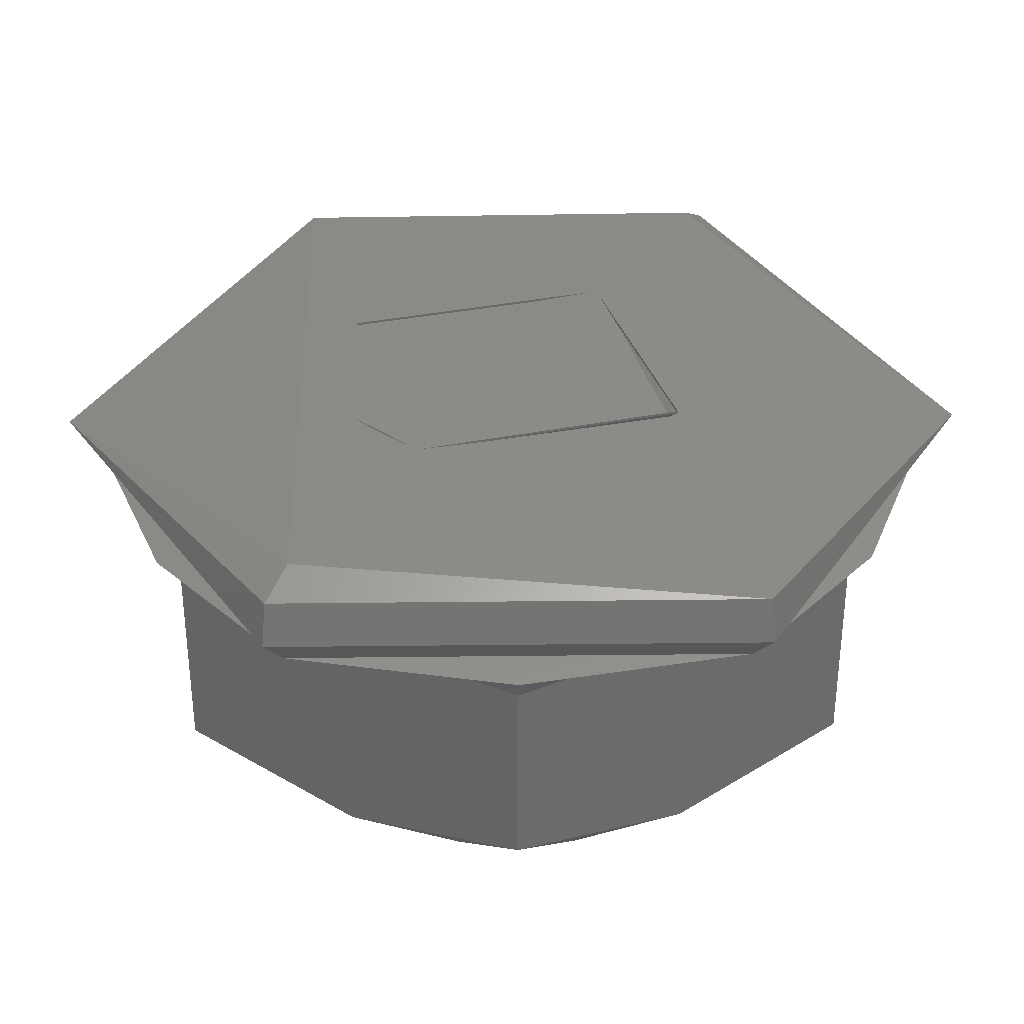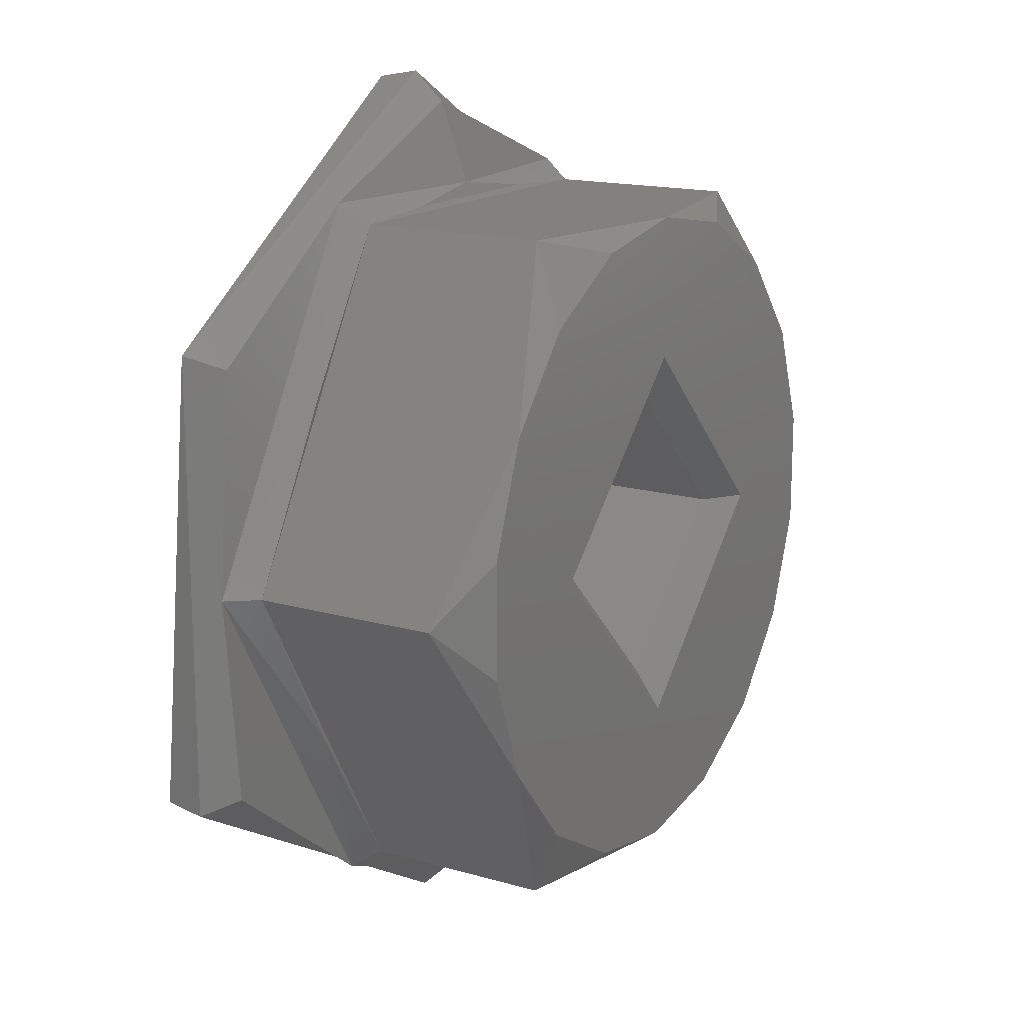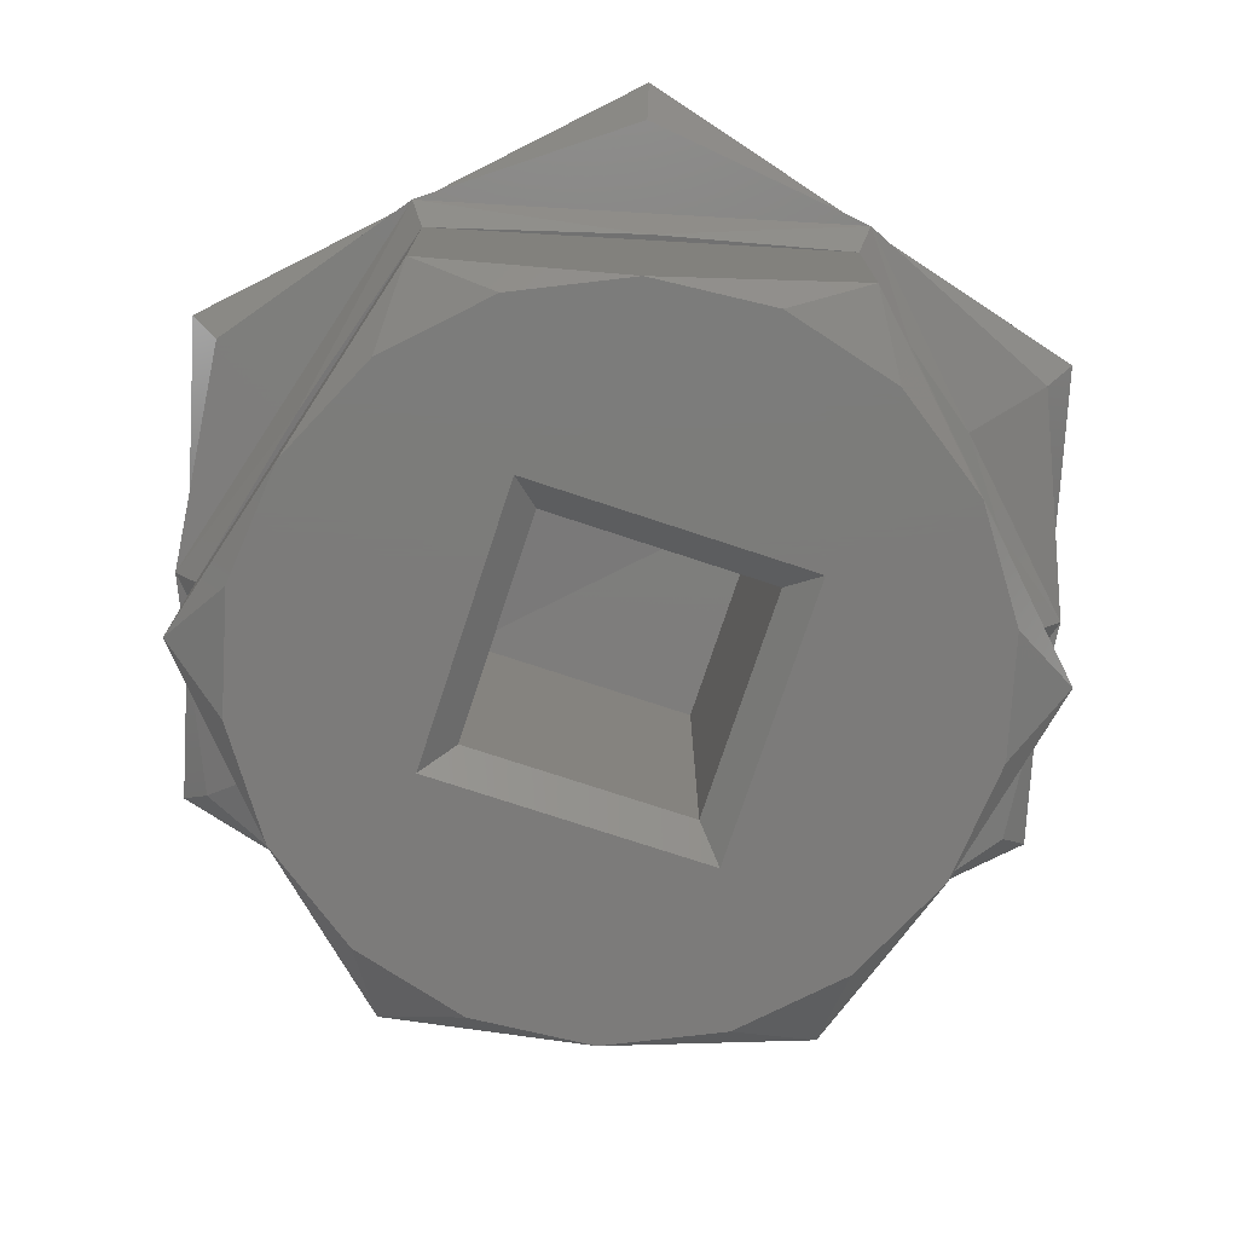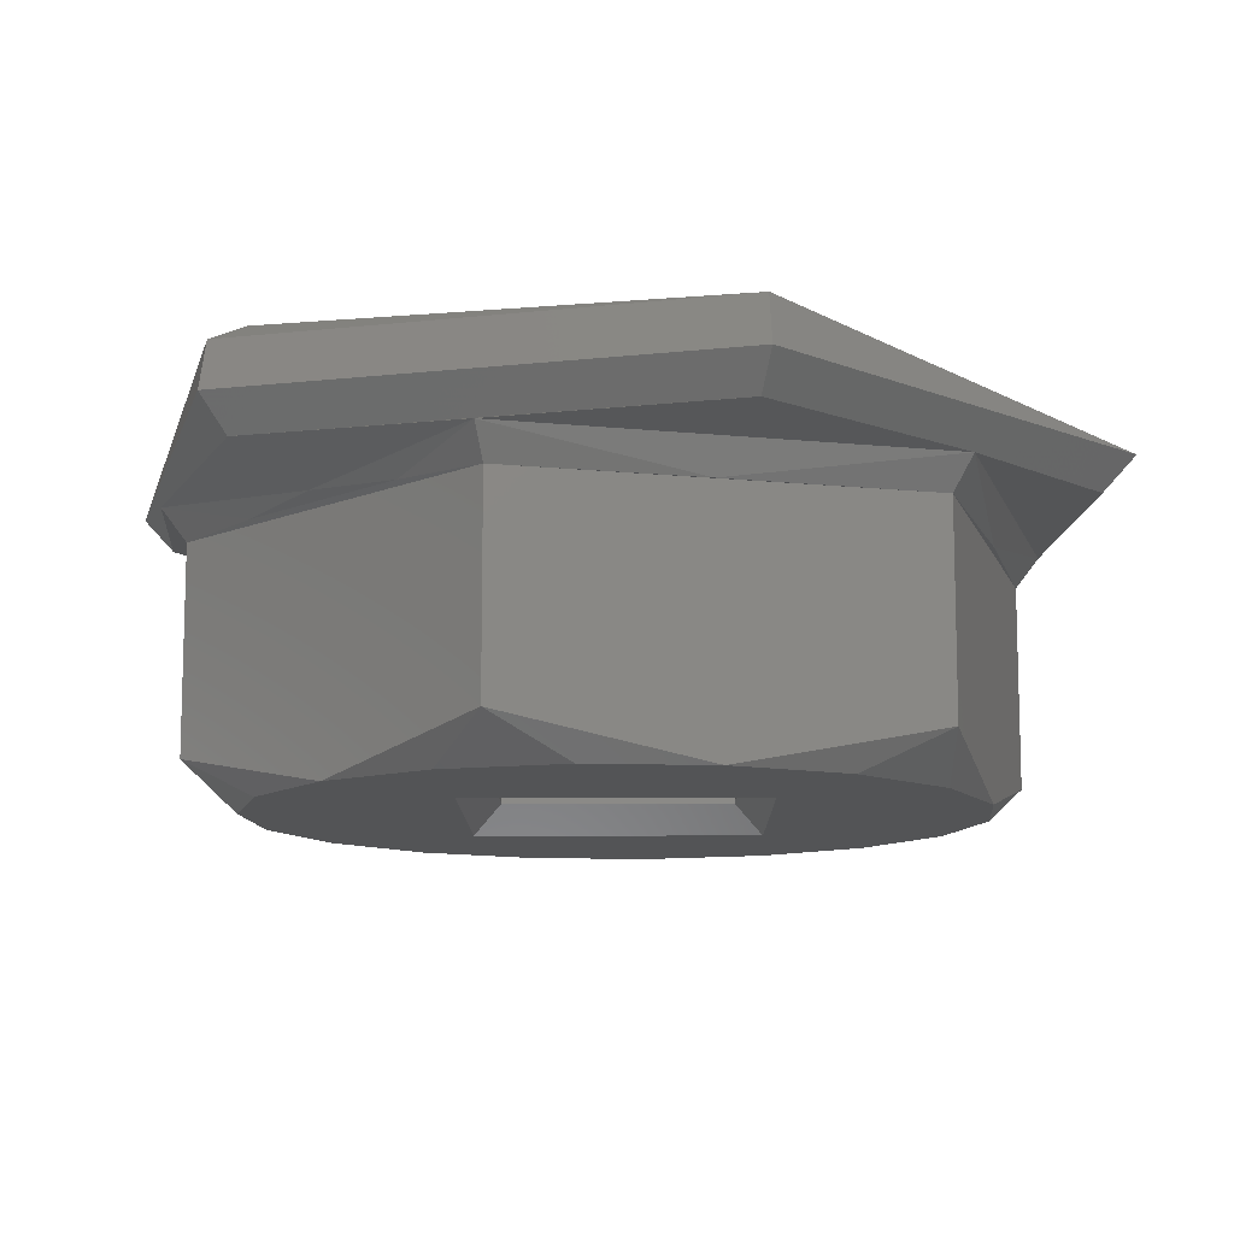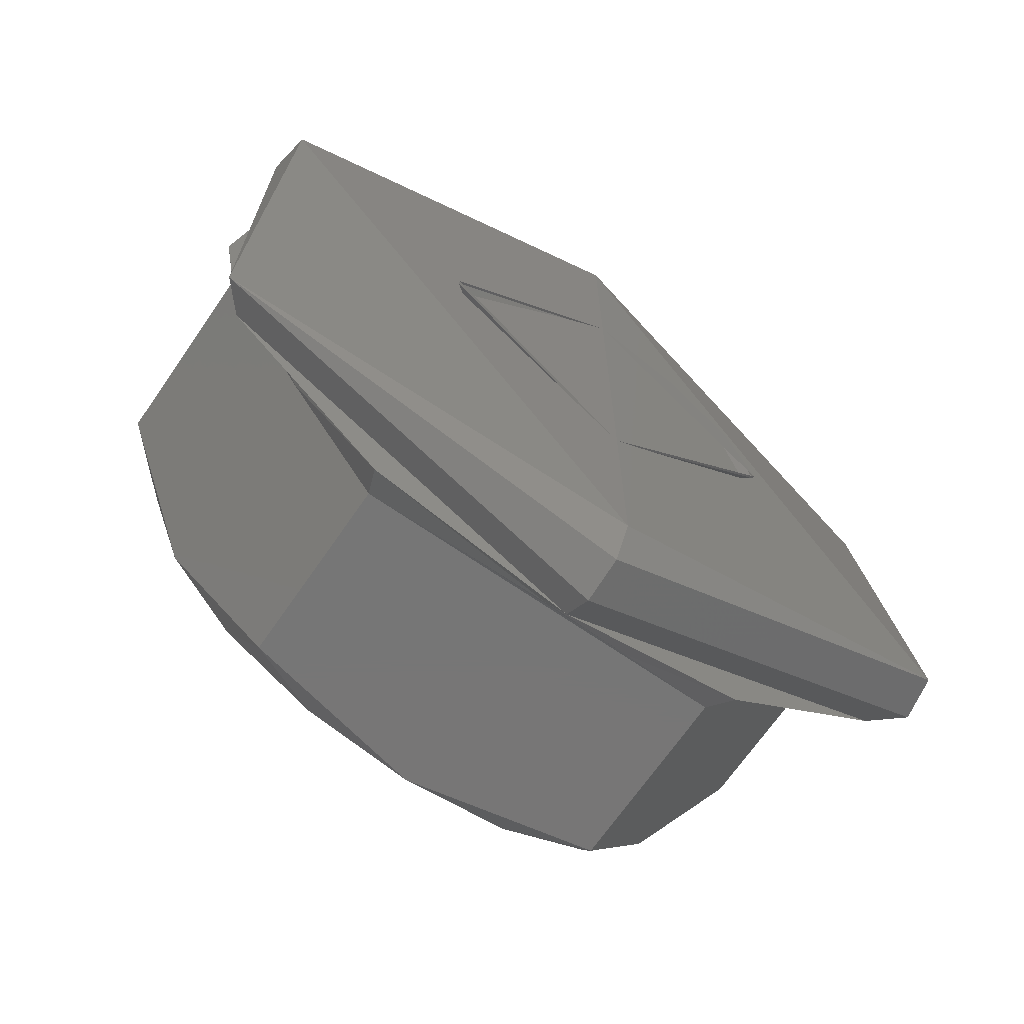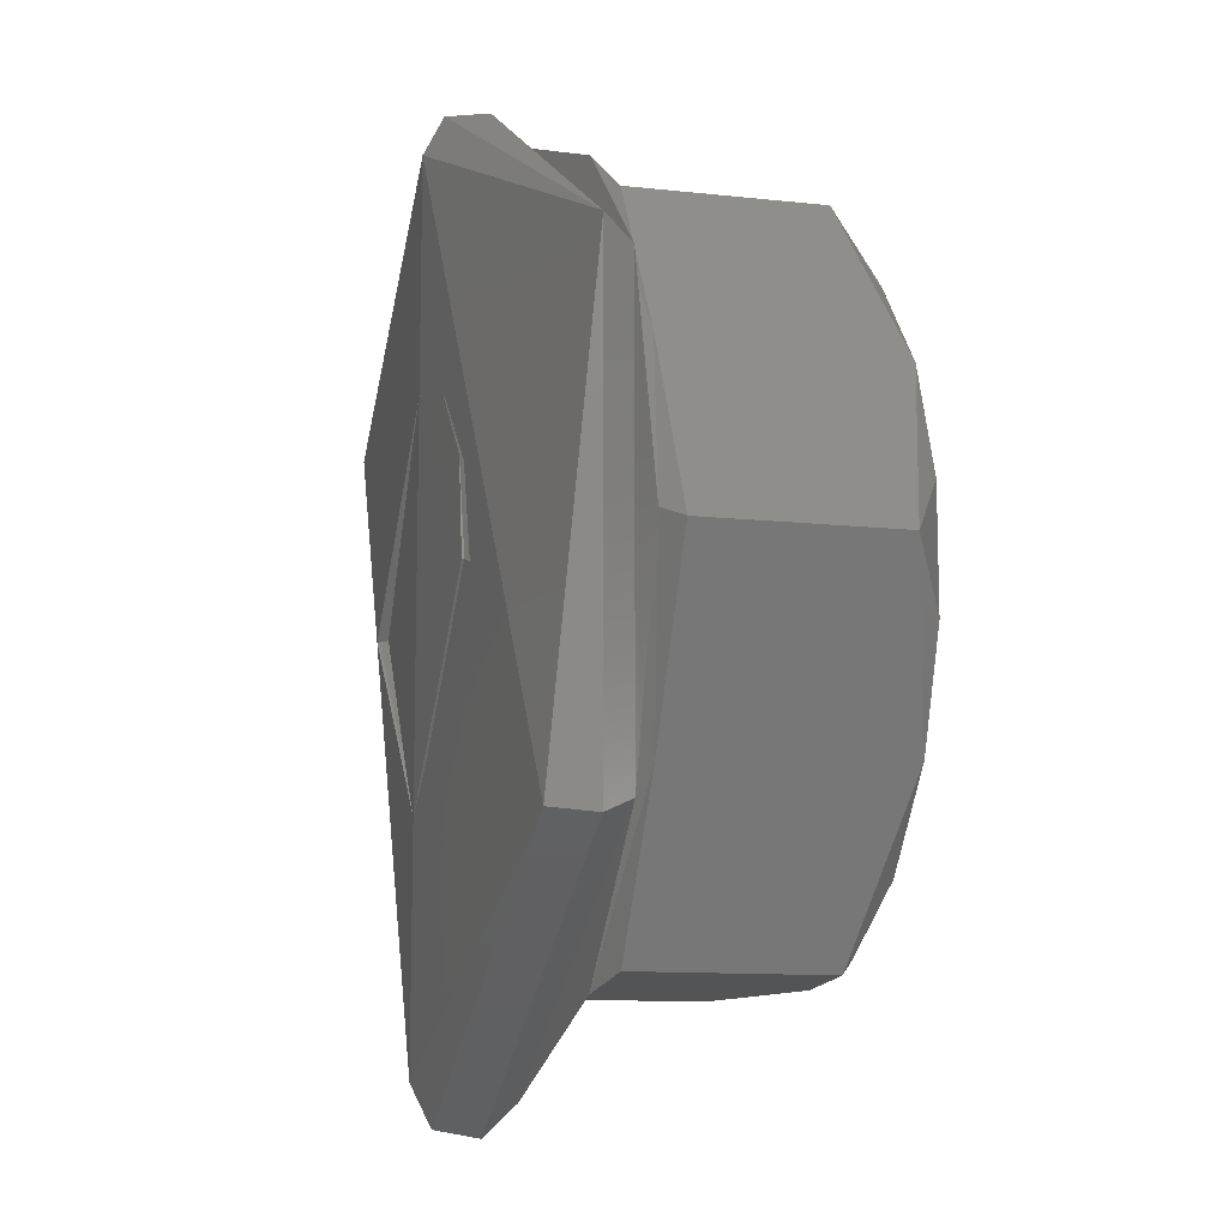
<metadata>
{"format":"stl","ext":"stl","renderer":"f3d","projection":"perspective","resolution":1024,"background":"white","views":[{"elev":33.0,"azim":-150.9,"up":"+Z"},{"elev":15.9,"azim":121.0,"up":"+Y"},{"elev":-75.0,"azim":116.7,"up":"+Z"},{"elev":-11.3,"azim":45.5,"up":"+Z"},{"elev":-68.8,"azim":-34.6,"up":"+Y"},{"elev":-11.3,"azim":74.8,"up":"+Y"}]}
</metadata>
<code>
# stl→obj: 88 verts, 170 faces
v 0.05963 0.1182 0.2734
v 0.05935 0.1181 0.2731
v 0.0554 0.1203 0.2731
v 0.0554 0.1207 0.2734
v 0.0554 0.1206 0.2739
v 0.0554 0.1202 0.2741
v 0.05956 0.1134 0.2739
v 0.0554 0.1114 0.2741
v 0.05963 0.1133 0.2734
v 0.05935 0.1135 0.2731
v 0.0554 0.111 0.2739
v 0.0554 0.1109 0.2734
v 0.0554 0.1112 0.2731
v 0.05118 0.1133 0.2734
v 0.05145 0.1135 0.2731
v 0.05125 0.1182 0.2739
v 0.05118 0.1182 0.2734
v 0.05145 0.1181 0.2731
v 0.05755 0.1121 0.273
v 0.0554 0.1121 0.2728
v 0.05969 0.1158 0.273
v 0.05755 0.1195 0.273
v 0.0554 0.1195 0.2728
v 0.05326 0.1195 0.273
v 0.05112 0.1158 0.273
v 0.05326 0.1121 0.273
v 0.05641 0.1122 0.2727
v 0.05743 0.1123 0.2727
v 0.05338 0.1123 0.2727
v 0.0544 0.1122 0.2727
v 0.05844 0.1139 0.2726
v 0.05945 0.1158 0.2727
v 0.05844 0.1176 0.2726
v 0.05743 0.1193 0.2727
v 0.0544 0.1193 0.2727
v 0.05338 0.1193 0.2727
v 0.0564 0.1193 0.2727
v 0.0554 0.1193 0.2703
v 0.05743 0.1193 0.2707
v 0.05338 0.1193 0.2707
v 0.05765 0.1185 0.2703
v 0.0566 0.1191 0.2703
v 0.05844 0.1175 0.2703
v 0.0574 0.1158 0.2703
v 0.05844 0.114 0.2703
v 0.05765 0.1131 0.2703
v 0.05885 0.1164 0.2703
v 0.05885 0.1152 0.2703
v 0.0554 0.1138 0.2703
v 0.0554 0.1123 0.2703
v 0.05421 0.1125 0.2703
v 0.0566 0.1125 0.2703
v 0.05315 0.1131 0.2703
v 0.0554 0.1178 0.2703
v 0.0534 0.1158 0.2703
v 0.05237 0.114 0.2703
v 0.05196 0.1152 0.2703
v 0.05196 0.1164 0.2703
v 0.05421 0.1191 0.2703
v 0.05237 0.1175 0.2703
v 0.05315 0.1185 0.2703
v 0.05136 0.1158 0.2707
v 0.05136 0.1158 0.2727
v 0.05237 0.1176 0.2726
v 0.05237 0.1139 0.2726
v 0.05338 0.1123 0.2707
v 0.05743 0.1123 0.2707
v 0.05945 0.1158 0.2707
v 0.0554 0.1174 0.2706
v 0.057 0.1158 0.2706
v 0.0554 0.1142 0.2706
v 0.0538 0.1158 0.2706
v 0.0562 0.1172 0.2738
v 0.0554 0.1174 0.2738
v 0.05679 0.1166 0.2738
v 0.057 0.1158 0.2738
v 0.0554 0.1142 0.2738
v 0.0538 0.1158 0.2738
v 0.05714 0.1168 0.274
v 0.0574 0.1158 0.274
v 0.0564 0.1175 0.274
v 0.0554 0.1178 0.274
v 0.0534 0.1158 0.274
v 0.0554 0.1138 0.274
v 0.0554 0.1178 0.2741
v 0.0574 0.1158 0.2741
v 0.0554 0.1138 0.2741
v 0.0534 0.1158 0.2741
f 1 2 3
f 1 3 4
f 1 4 5
f 1 5 6
f 7 6 8
f 7 1 6
f 9 10 2
f 9 1 7
f 9 2 1
f 11 7 8
f 12 13 10
f 12 10 9
f 12 7 11
f 12 9 7
f 14 15 13
f 14 13 12
f 14 11 8
f 14 12 11
f 16 8 6
f 16 6 5
f 16 14 8
f 17 18 15
f 17 3 18
f 17 4 3
f 17 5 4
f 17 16 5
f 17 15 14
f 17 14 16
f 19 13 20
f 10 13 19
f 21 10 19
f 2 10 21
f 22 2 21
f 3 22 23
f 3 2 22
f 24 3 23
f 18 3 24
f 25 18 24
f 15 18 25
f 26 15 25
f 13 26 20
f 13 15 26
f 27 28 19
f 27 29 28
f 27 19 20
f 30 26 29
f 30 20 26
f 30 29 27
f 30 27 20
f 31 32 21
f 31 28 32
f 31 19 28
f 31 21 19
f 33 32 34
f 33 21 32
f 33 22 21
f 33 34 22
f 35 34 36
f 35 24 23
f 35 36 24
f 37 22 34
f 37 23 22
f 37 35 23
f 37 34 35
f 38 36 34
f 38 34 39
f 40 36 38
f 39 41 42
f 39 43 41
f 38 39 42
f 44 45 46
f 44 47 48
f 44 48 45
f 49 50 51
f 49 46 52
f 49 52 50
f 49 44 46
f 43 47 44
f 53 49 51
f 41 43 44
f 54 41 44
f 55 53 56
f 55 49 53
f 42 41 54
f 57 55 56
f 38 42 54
f 58 55 57
f 59 38 54
f 60 55 58
f 61 54 55
f 61 59 54
f 61 55 60
f 40 59 61
f 40 38 59
f 60 40 61
f 60 62 63
f 60 63 36
f 40 60 36
f 64 25 24
f 64 63 25
f 64 36 63
f 64 24 36
f 65 63 29
f 65 25 63
f 65 26 25
f 65 29 26
f 56 66 29
f 56 29 63
f 62 56 63
f 62 58 57
f 62 60 58
f 56 62 57
f 50 67 28
f 50 28 29
f 66 50 29
f 45 68 32
f 45 32 28
f 67 45 28
f 67 52 46
f 67 50 52
f 45 67 46
f 43 39 34
f 43 34 32
f 68 43 32
f 68 48 47
f 68 45 48
f 43 68 47
f 66 53 51
f 66 56 53
f 50 66 51
f 44 69 54
f 44 70 69
f 49 71 70
f 49 70 44
f 55 72 71
f 55 71 49
f 54 69 72
f 54 72 55
f 69 73 74
f 70 75 73
f 70 76 75
f 70 73 69
f 71 77 76
f 71 76 70
f 72 78 77
f 72 77 71
f 69 74 78
f 69 78 72
f 79 76 80
f 79 75 76
f 81 73 75
f 81 75 79
f 82 74 73
f 82 73 81
f 83 78 74
f 83 74 82
f 84 77 78
f 84 78 83
f 80 76 77
f 80 77 84
f 81 85 82
f 79 86 85
f 79 85 81
f 80 86 79
f 84 87 86
f 84 86 80
f 83 88 87
f 83 87 84
f 82 85 88
f 82 88 83

</code>
